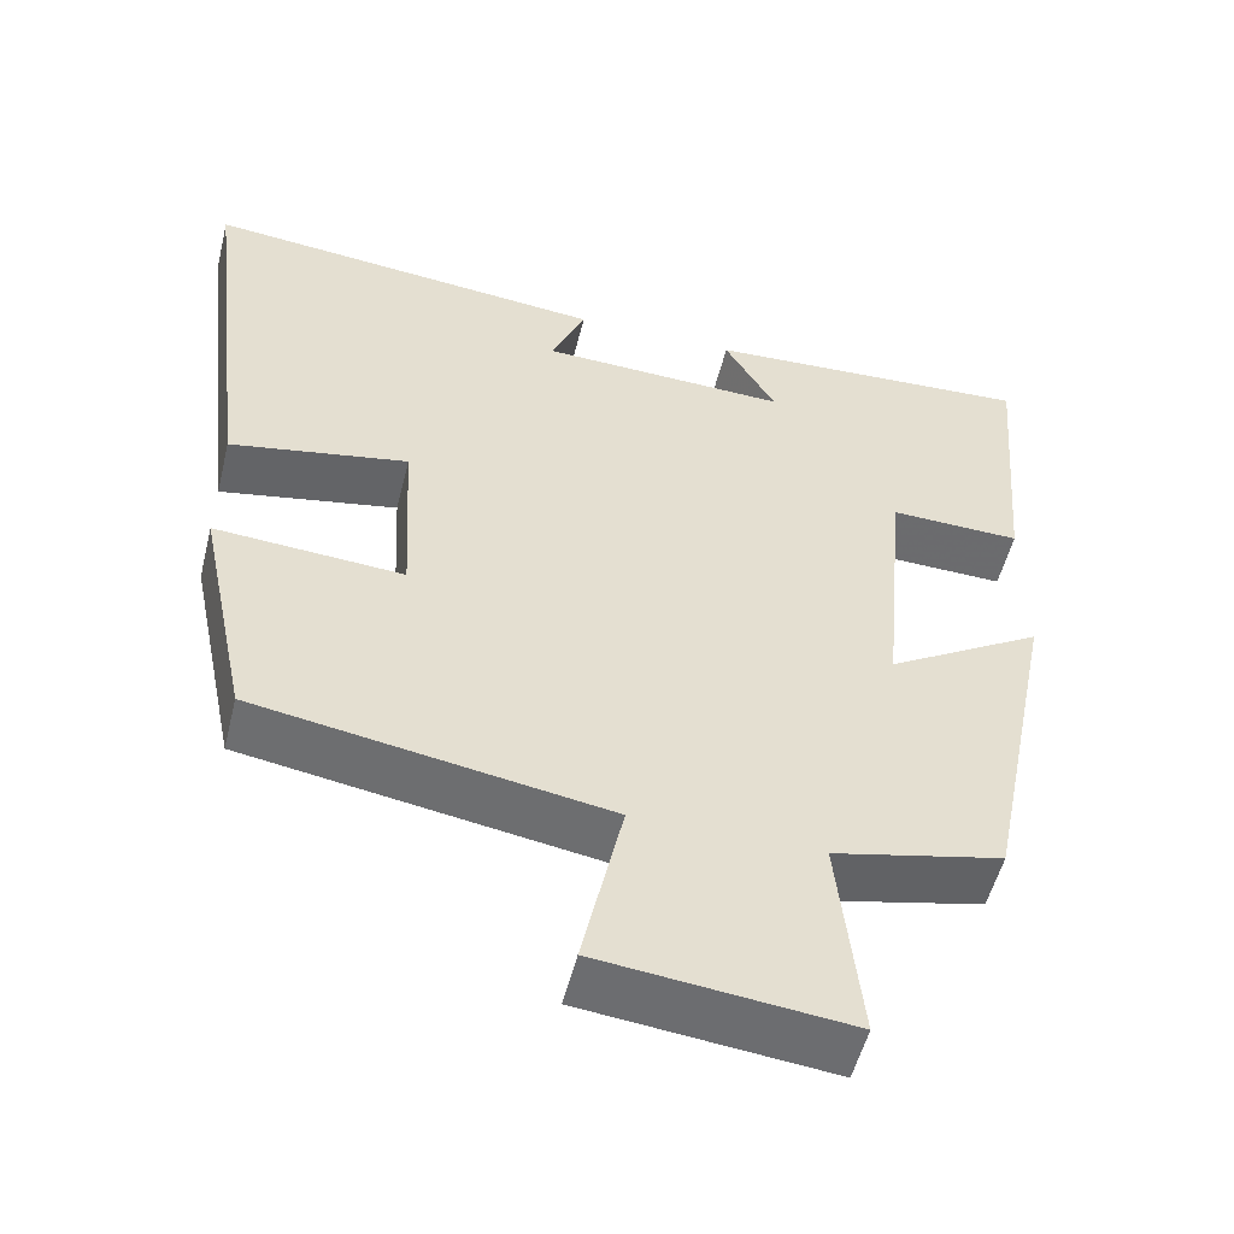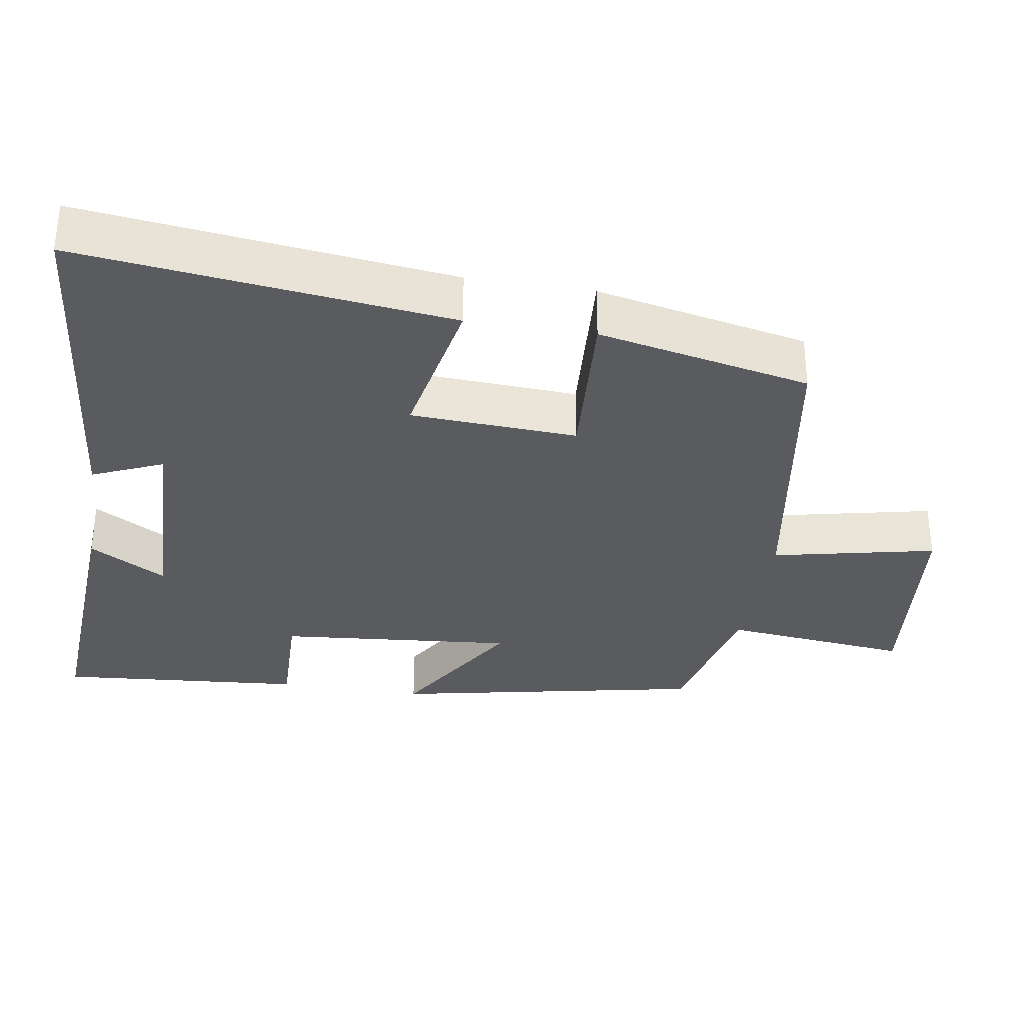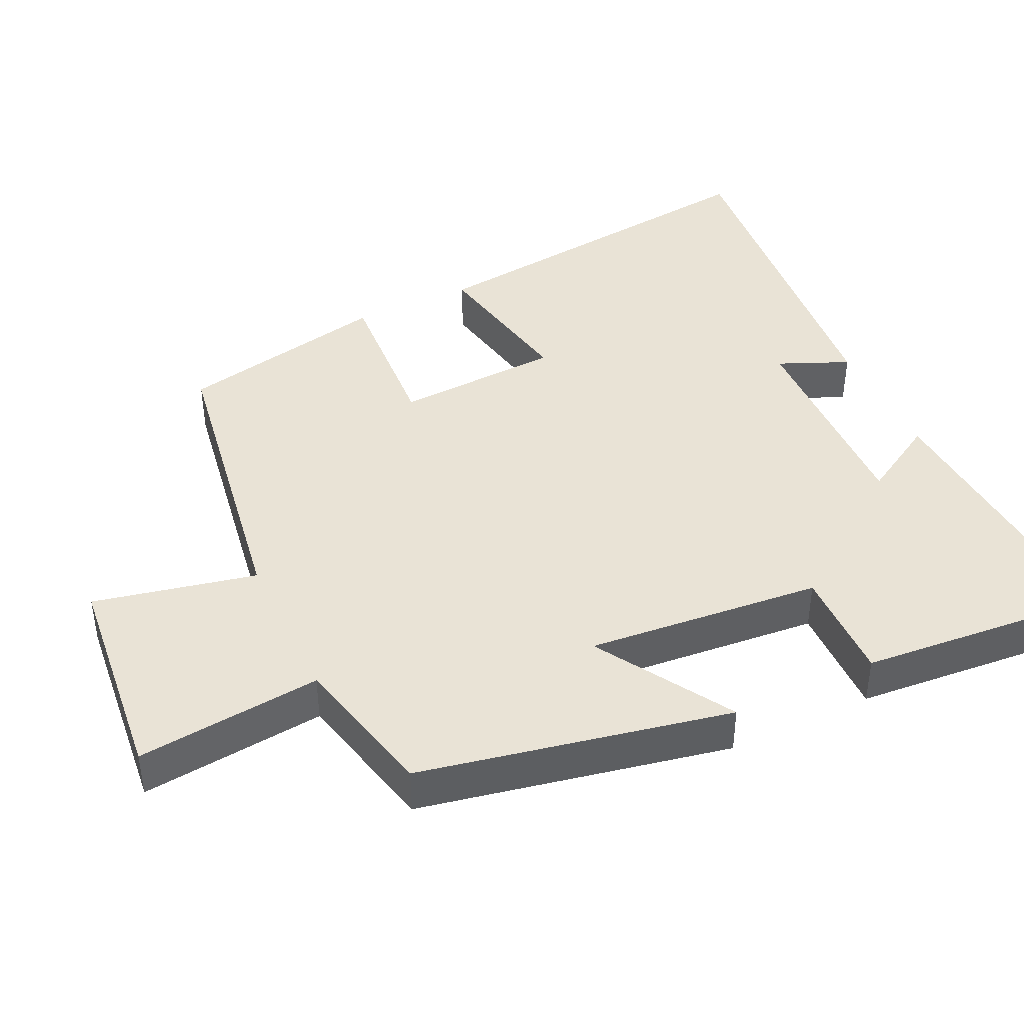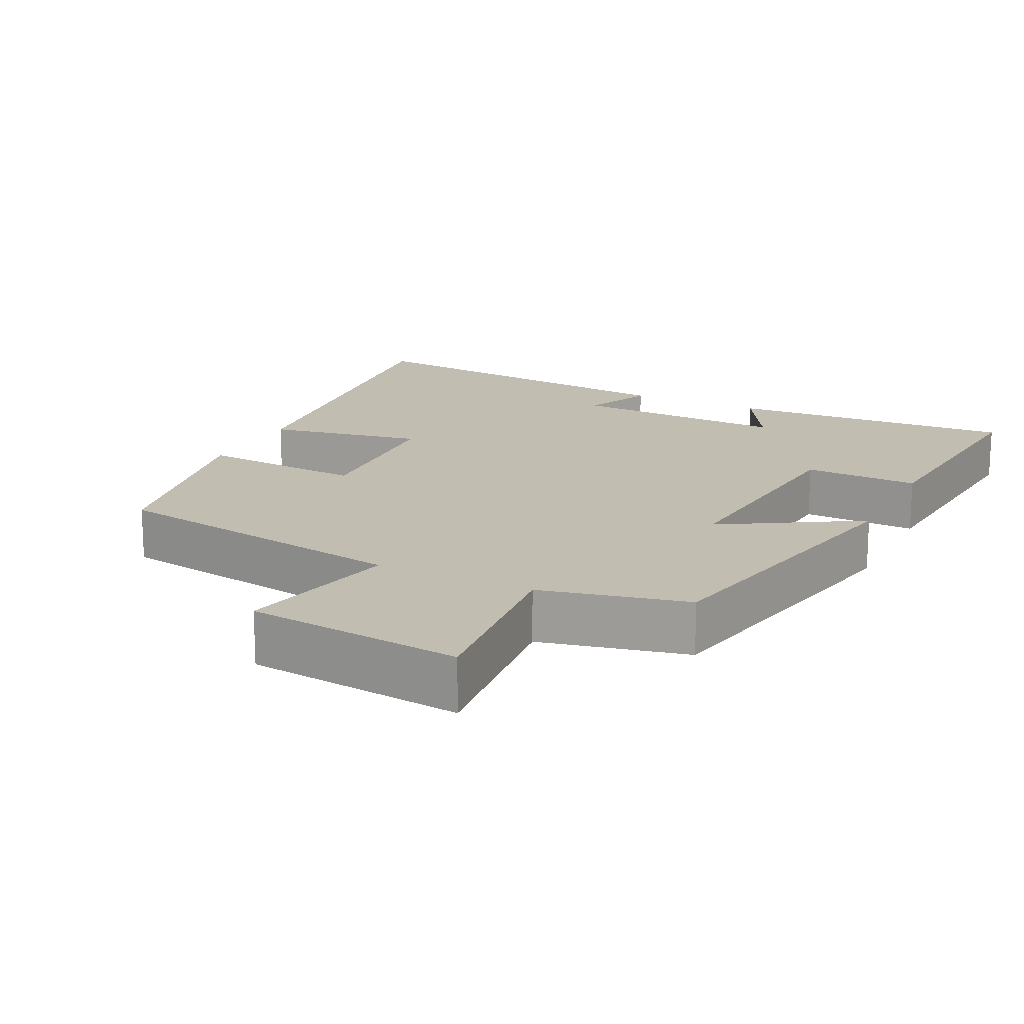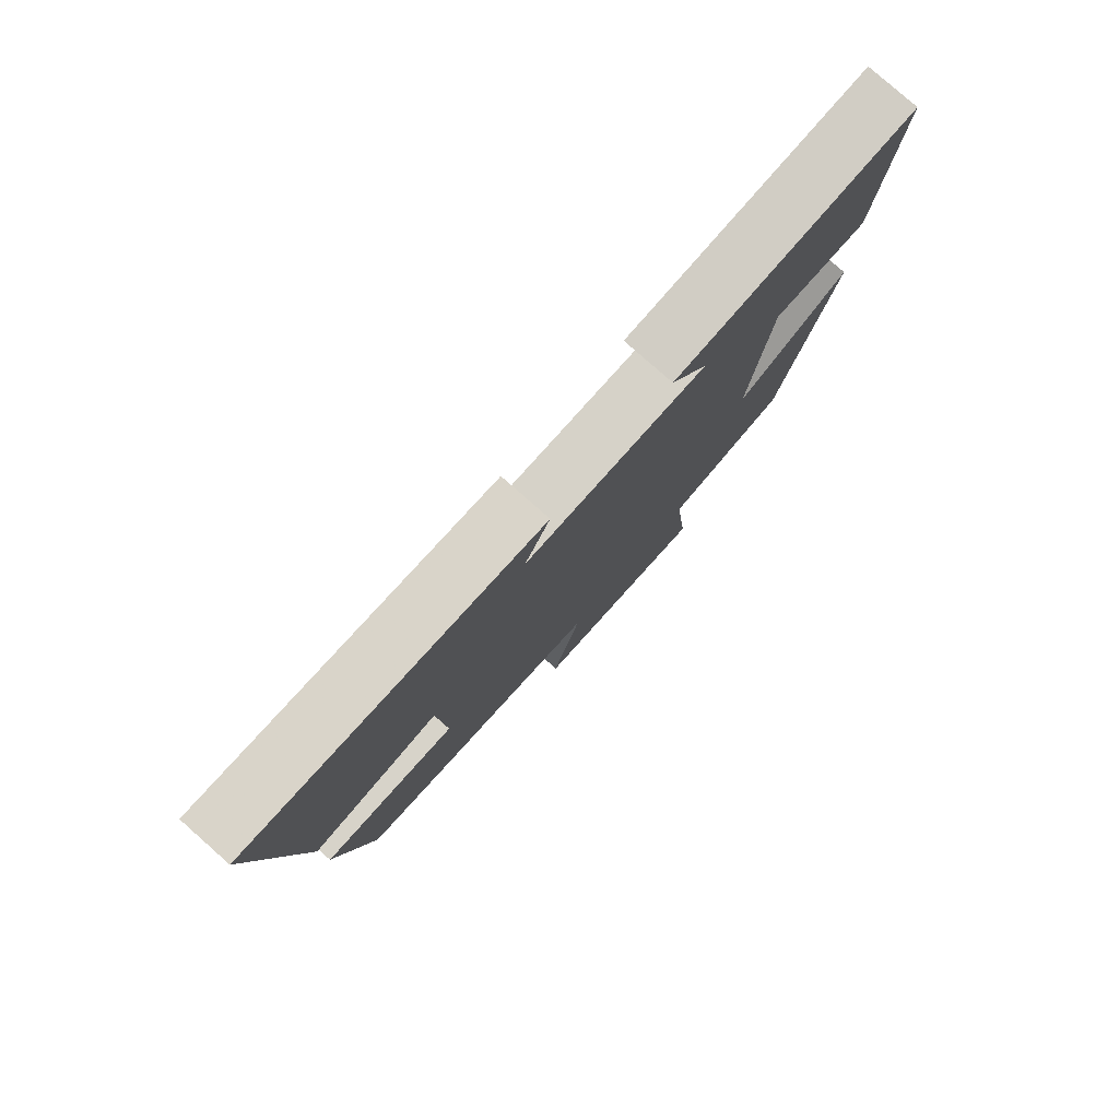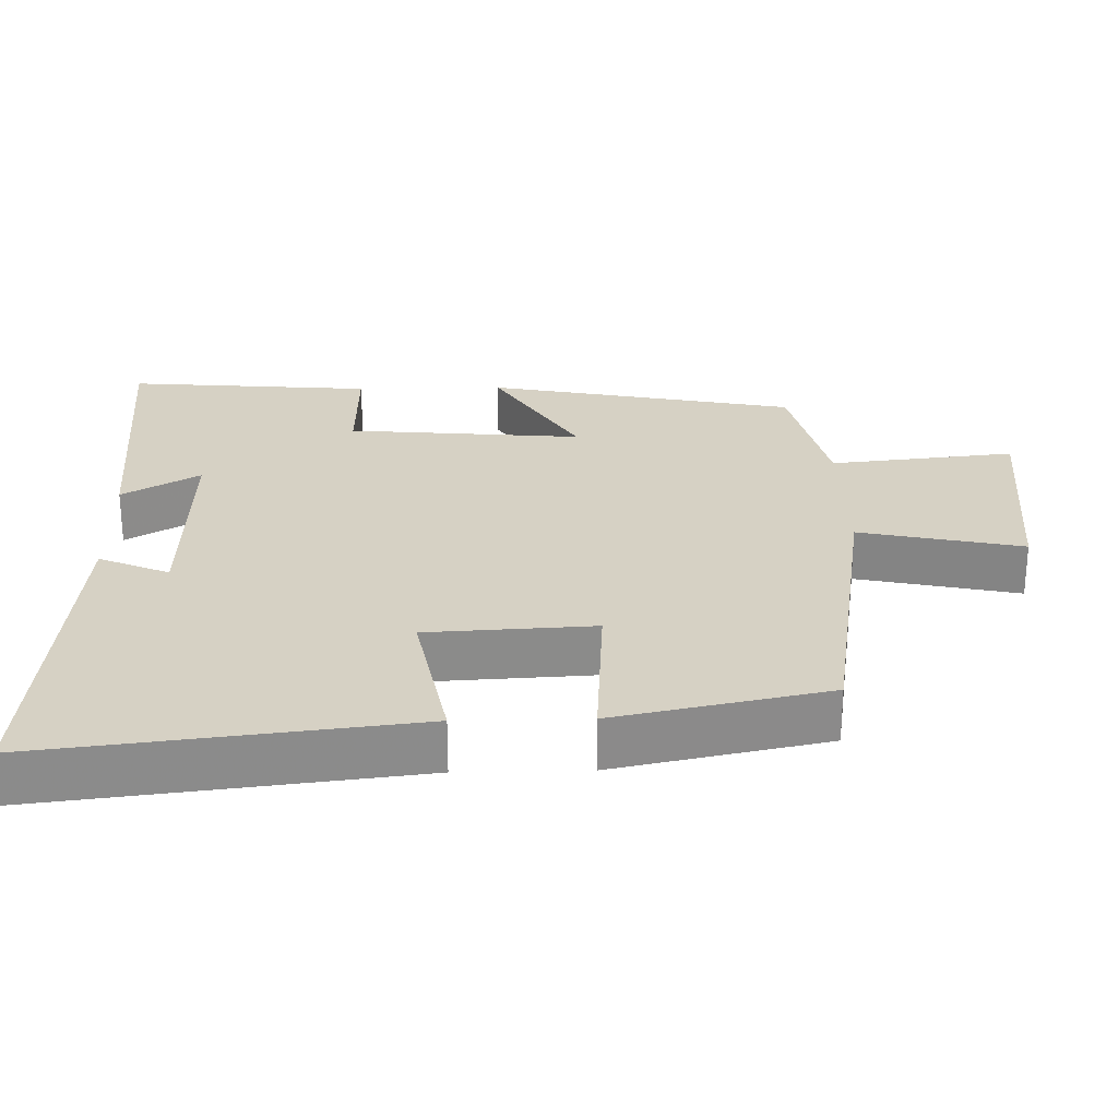
<metadata>
{"format":"obj","ext":"obj","renderer":"f3d","projection":"perspective","resolution":1024,"background":"white","views":[{"elev":-53.3,"azim":166.1,"up":"+Z"},{"elev":-32.9,"azim":80.8,"up":"+Y"},{"elev":42.1,"azim":-115.5,"up":"+Y"},{"elev":16.9,"azim":-153.7,"up":"+Y"},{"elev":79.9,"azim":131.5,"up":"+Z"},{"elev":26.6,"azim":88.6,"up":"+Y"}]}
</metadata>
<code>
v 0.56 0.07 0.548
v 0.5 0.07 0.037
v 0.284 0.07 0.078
v 0.272 0.07 -0.152
v 0.5 0.07 -0.137
v 0.439 0.07 -0.431
v 0.015 0.07 -0.5
v 0.064 0.07 -0.725
v -0.236 0.07 -0.757
v -0.209 0.07 -0.5
v -0.413 0.07 -0.453
v -0.5 0.07 -0.024
v -0.311 0.07 -0.138
v -0.341 0.07 0.188
v -0.5 0.07 0.184
v -0.529 0.07 0.524
v -0.128 0.07 0.5
v -0.19 0.07 0.393
v 0.112 0.07 0.403
v 0.07 0.07 0.5
v 0.56 0 0.548
v 0.5 0 0.037
v 0.284 0 0.078
v 0.272 0 -0.152
v 0.5 0 -0.137
v 0.439 0 -0.431
v 0.015 0 -0.5
v 0.064 0 -0.725
v -0.236 0 -0.757
v -0.209 0 -0.5
v -0.413 0 -0.453
v -0.5 0 -0.024
v -0.311 0 -0.138
v -0.341 0 0.188
v -0.5 0 0.184
v -0.529 0 0.524
v -0.128 0 0.5
v -0.19 0 0.393
v 0.112 0 0.403
v 0.07 0 0.5
f 19 20 1 2
f 18 19 2 3
f 15 16 17 18
f 14 15 18
f 13 14 18 3
f 10 11 12 13
f 10 13 3 4
f 7 8 9 10
f 6 7 10
f 4 5 6 10
f 22 21 40 39
f 23 22 39 38
f 38 37 36 35
f 38 35 34
f 23 38 34 33
f 33 32 31 30
f 24 23 33 30
f 30 29 28 27
f 30 27 26
f 30 26 25 24
f 1 21 22 2
f 2 22 23 3
f 3 23 24 4
f 4 24 25 5
f 5 25 26 6
f 6 26 27 7
f 7 27 28 8
f 8 28 29 9
f 9 29 30 10
f 10 30 31 11
f 11 31 32 12
f 12 32 33 13
f 13 33 34 14
f 14 34 35 15
f 15 35 36 16
f 16 36 37 17
f 17 37 38 18
f 18 38 39 19
f 19 39 40 20
f 20 40 21 1

</code>
